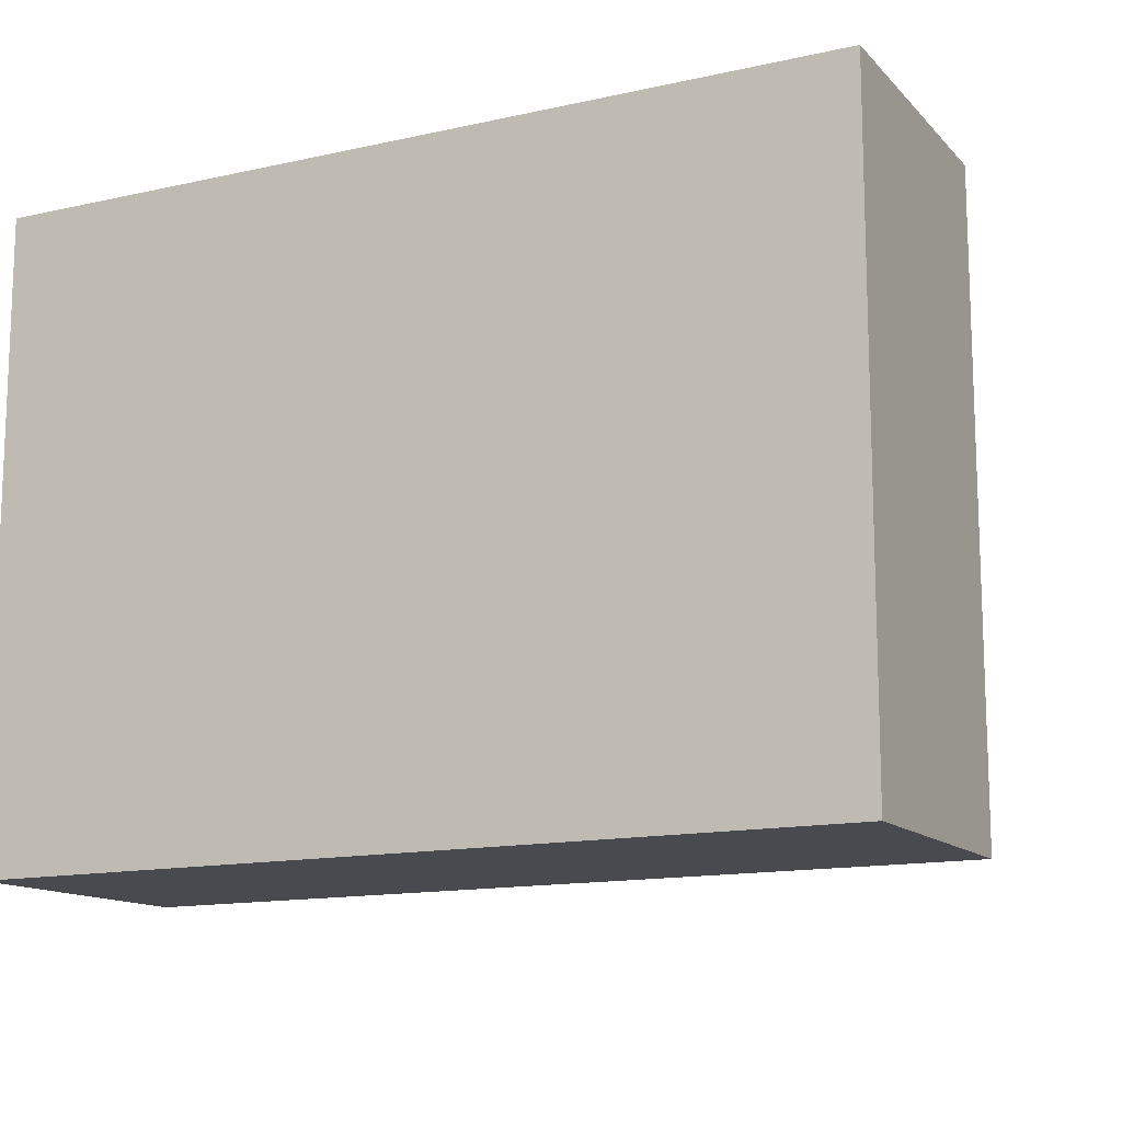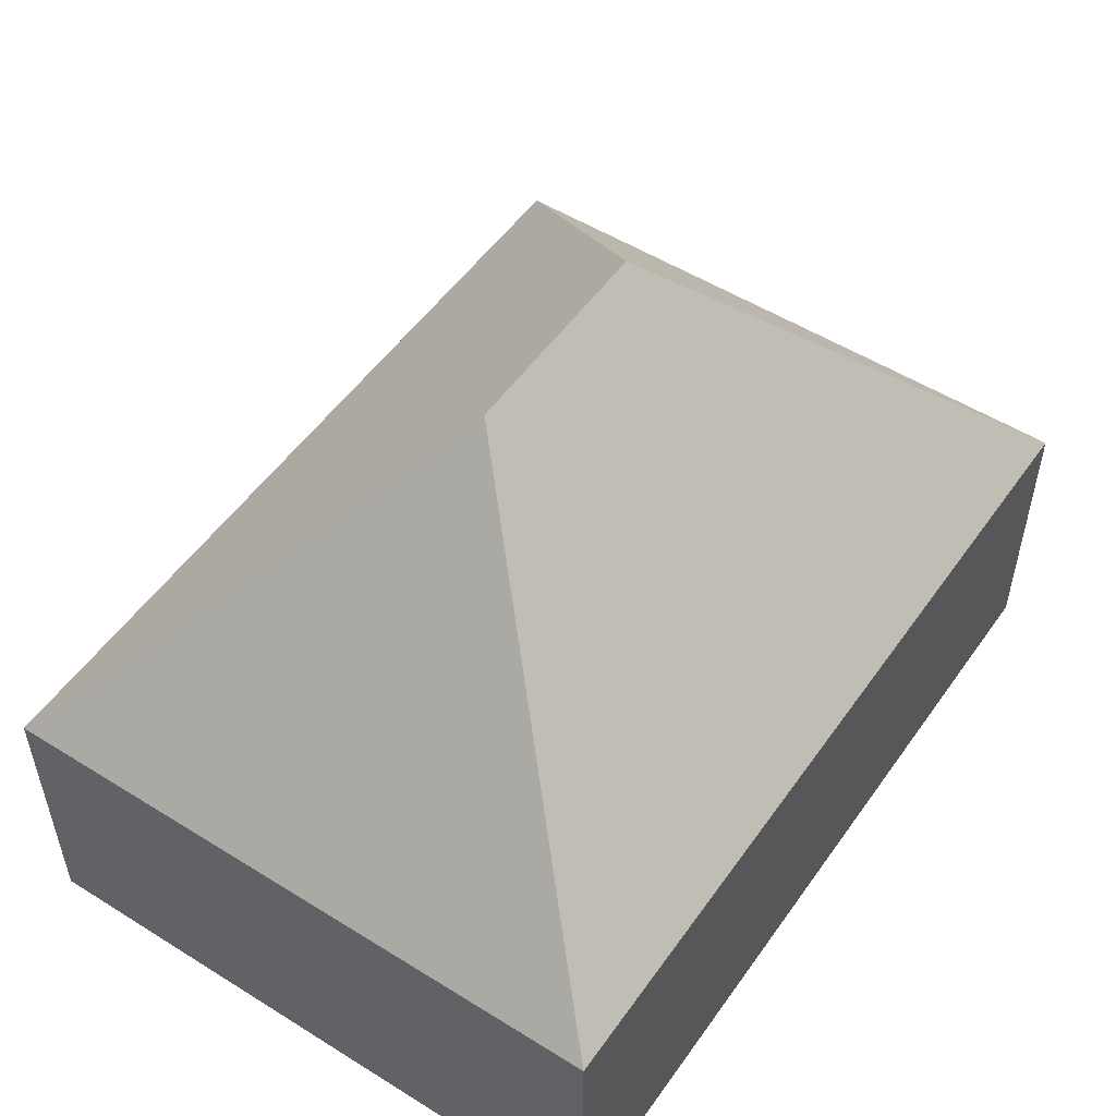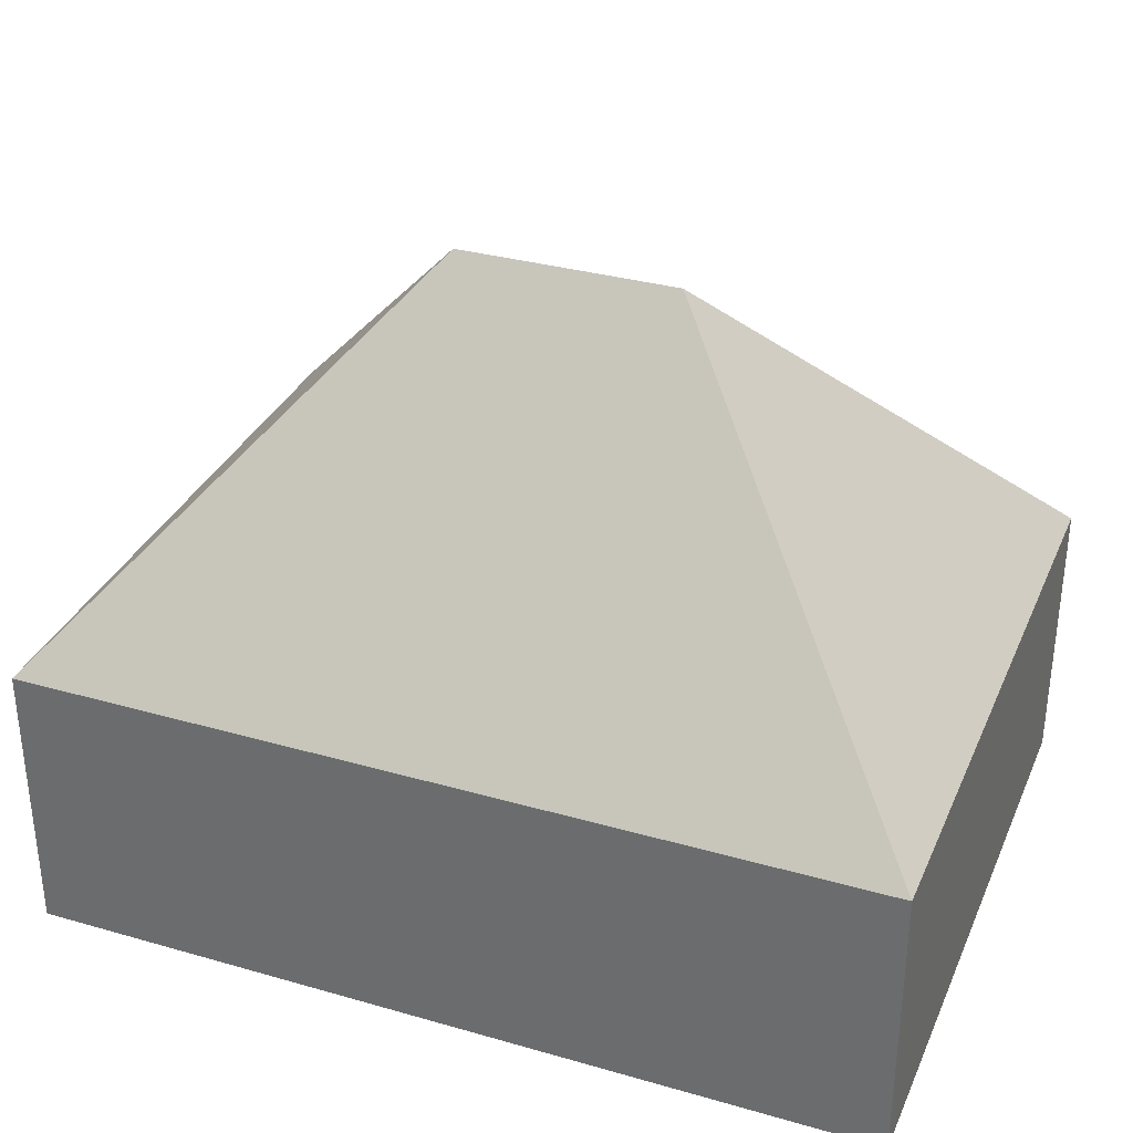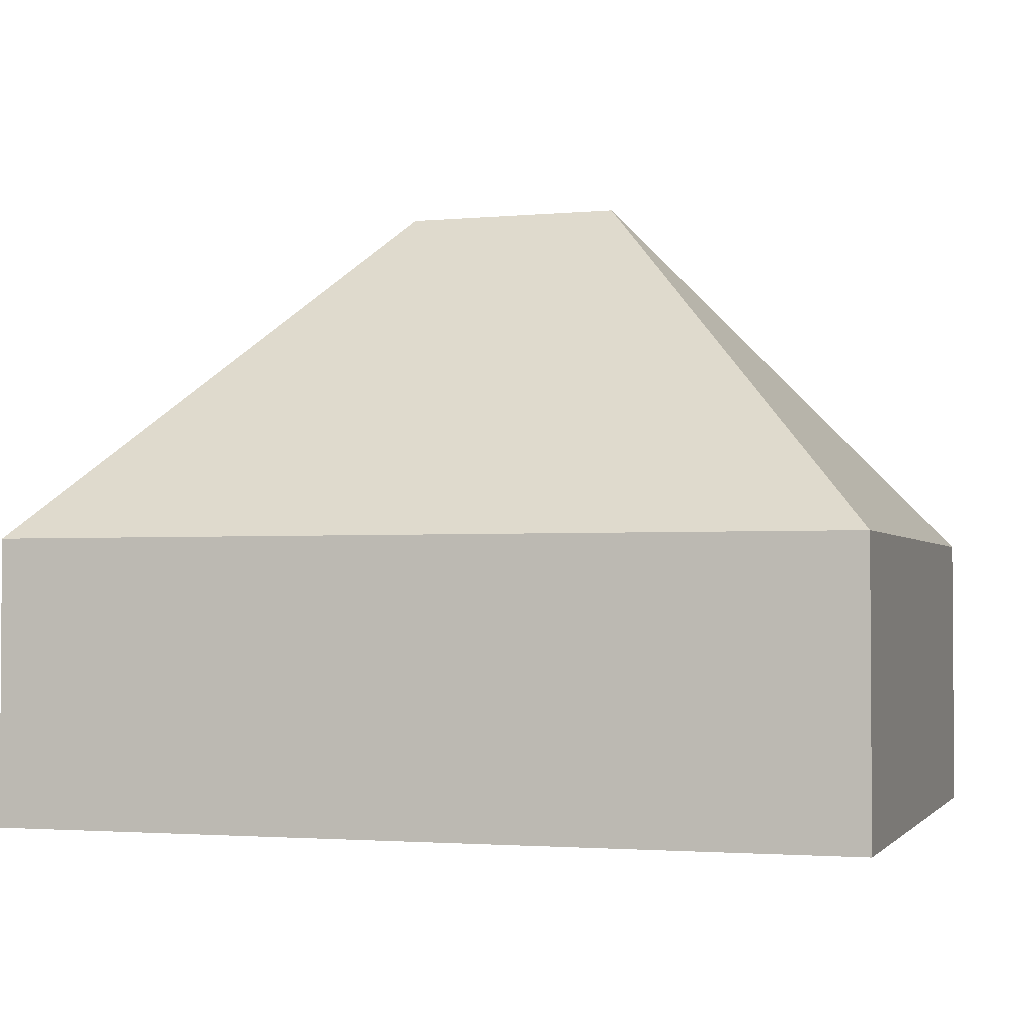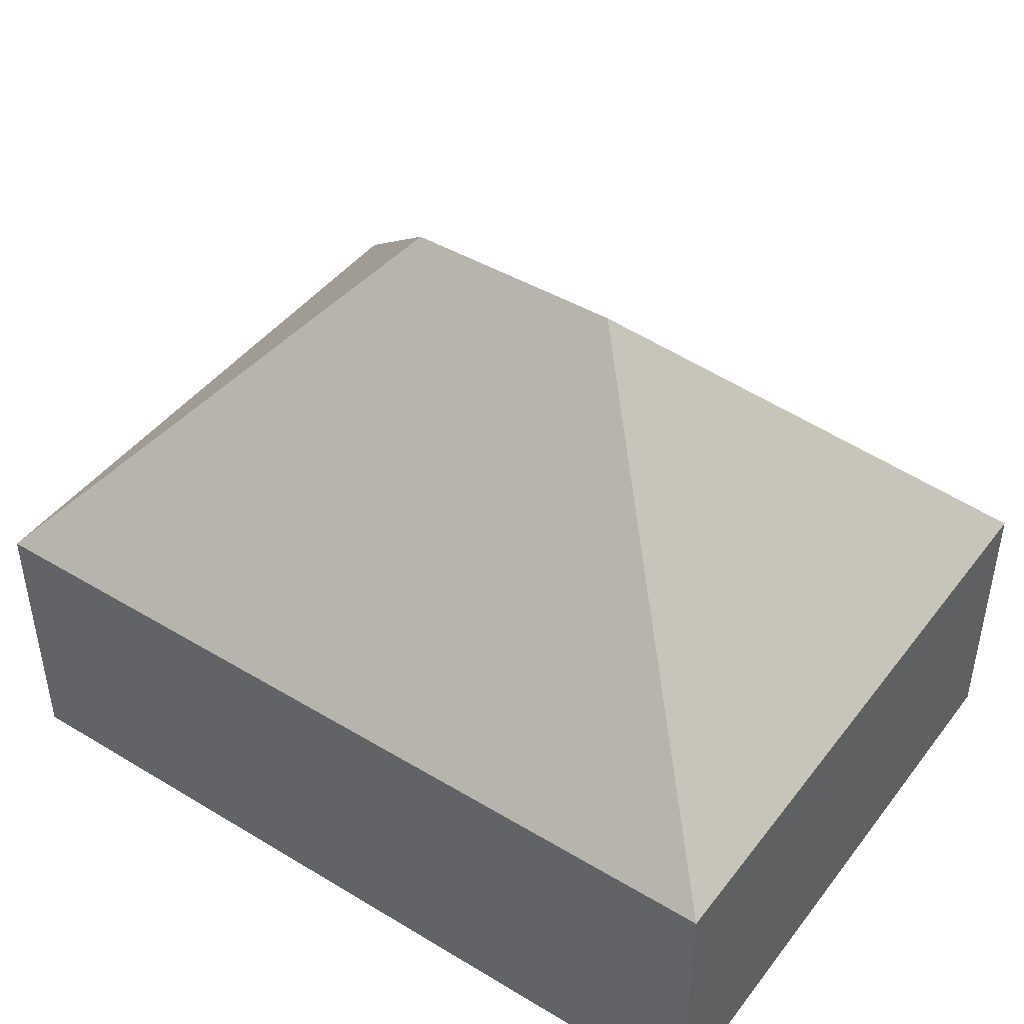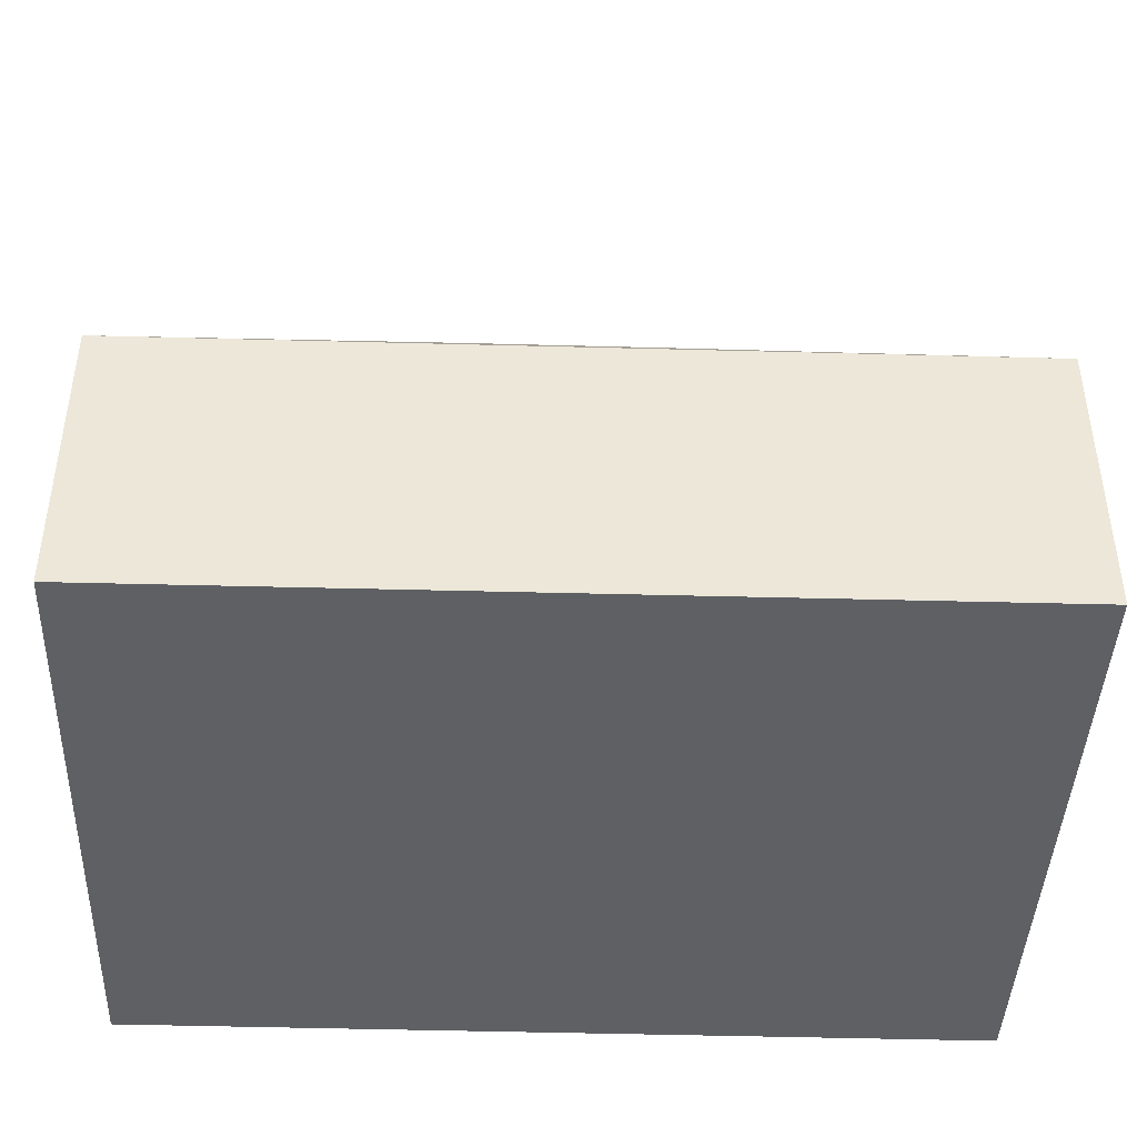
<metadata>
{"format":"obj","ext":"obj","renderer":"f3d","projection":"perspective","resolution":1024,"background":"white","views":[{"elev":-13.3,"azim":26.3,"up":"+Z"},{"elev":52.3,"azim":123.9,"up":"+Y"},{"elev":33.0,"azim":-158.9,"up":"+Y"},{"elev":-2.3,"azim":17.5,"up":"+Y"},{"elev":44.3,"azim":-145.3,"up":"+Y"},{"elev":-42.6,"azim":177.8,"up":"+Y"}]}
</metadata>
<code>
v  8.668 10.21 -5.071
v  13.78 4.571 0.05
v  13.77 4.571 -10.14
v  0 4.569 2.798e-16
v  5.121 10.21 -5.09
v  0.032 4.569 -10.23
v  13.77 6.208e-16 -10.14
v  0.032 6.266e-16 -10.23
v  0 0 0
v  13.78 -3.062e-18 0.05
g defaultobject
f 1 2 3
f 1 4 2
f 4 1 5
f 5 3 6
f 3 5 1
f 5 6 4
f 7 6 3
f 6 7 8
f 8 4 6
f 4 8 9
f 4 10 2
f 10 4 9
f 10 3 2
f 3 10 7
f 7 9 8
f 9 7 10

</code>
